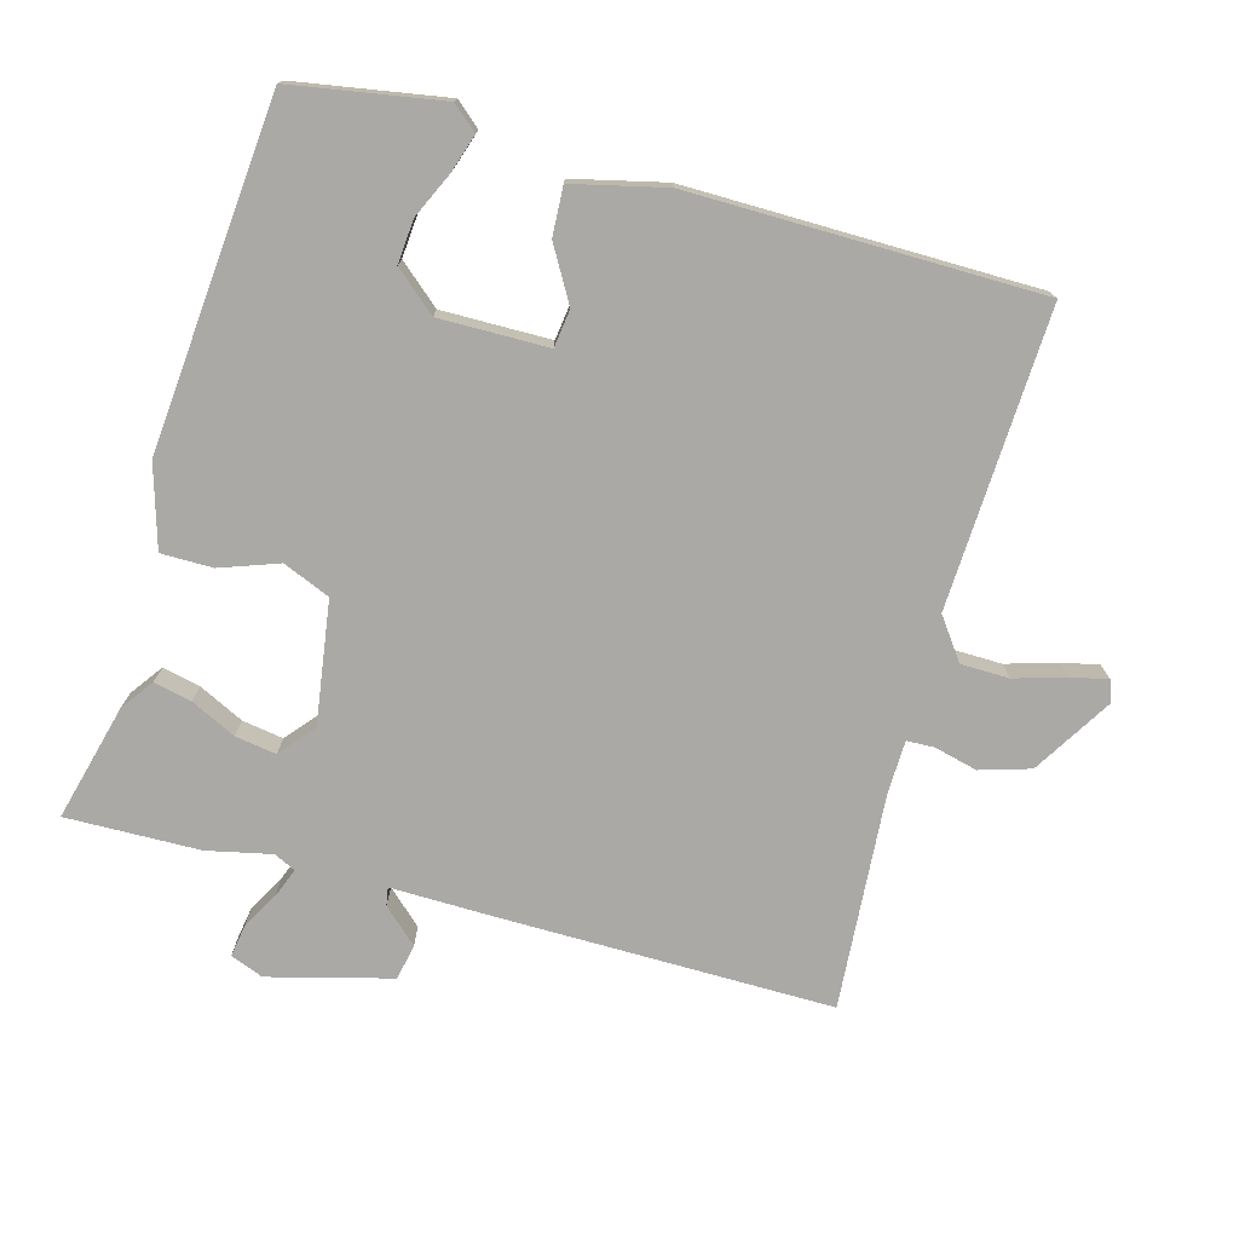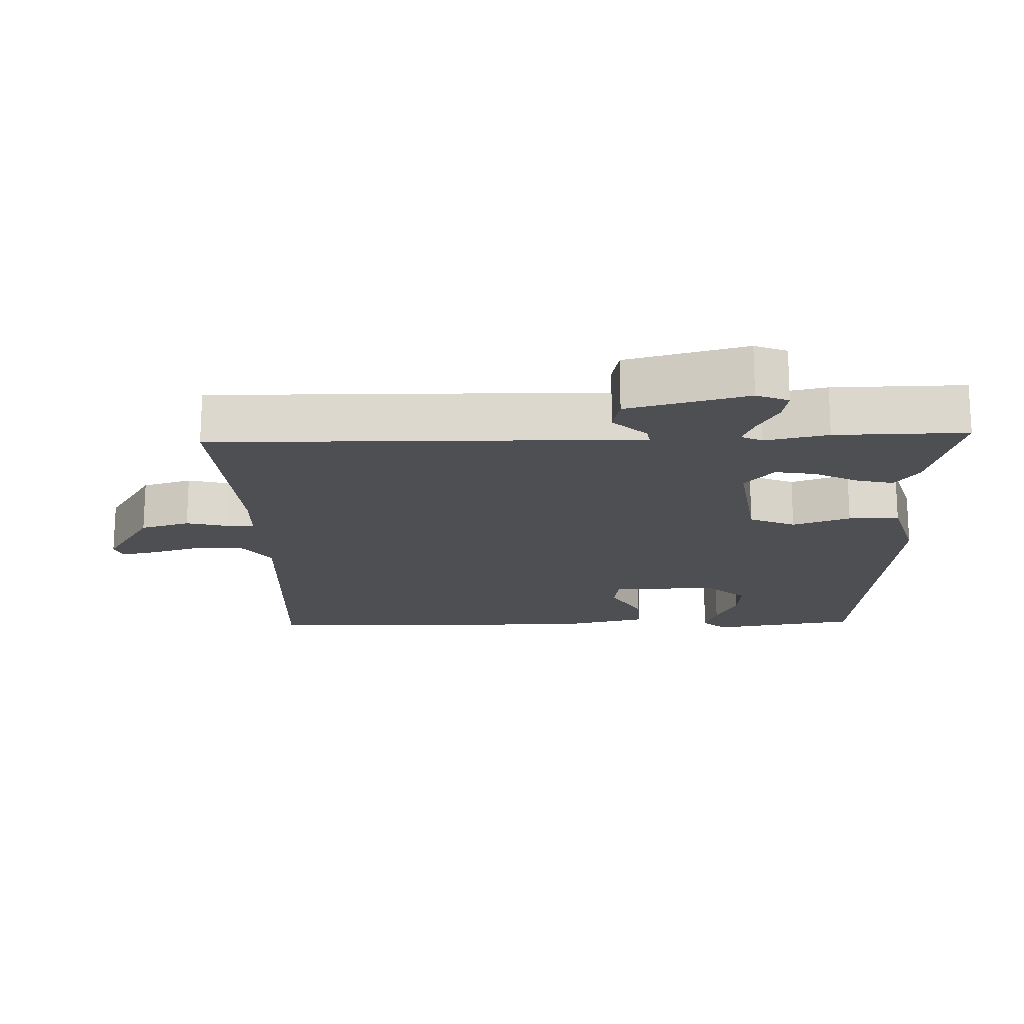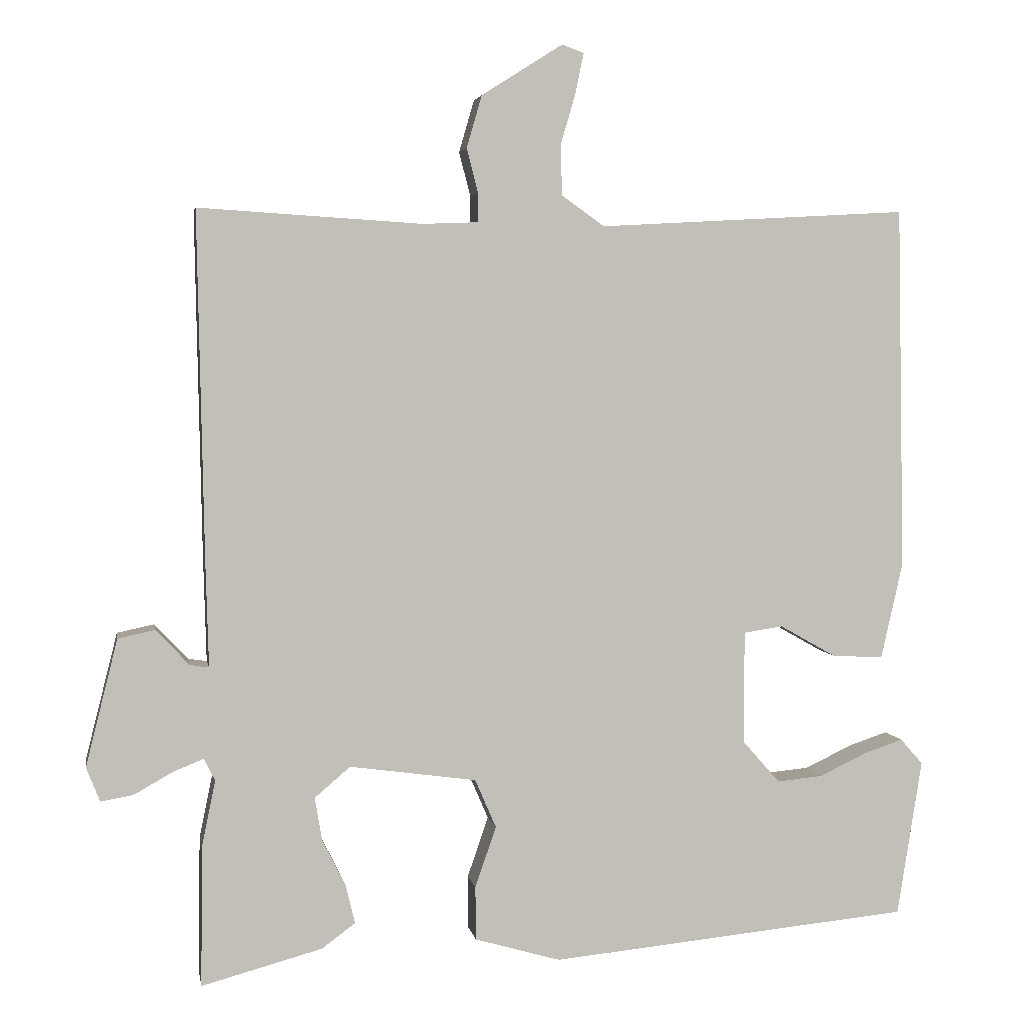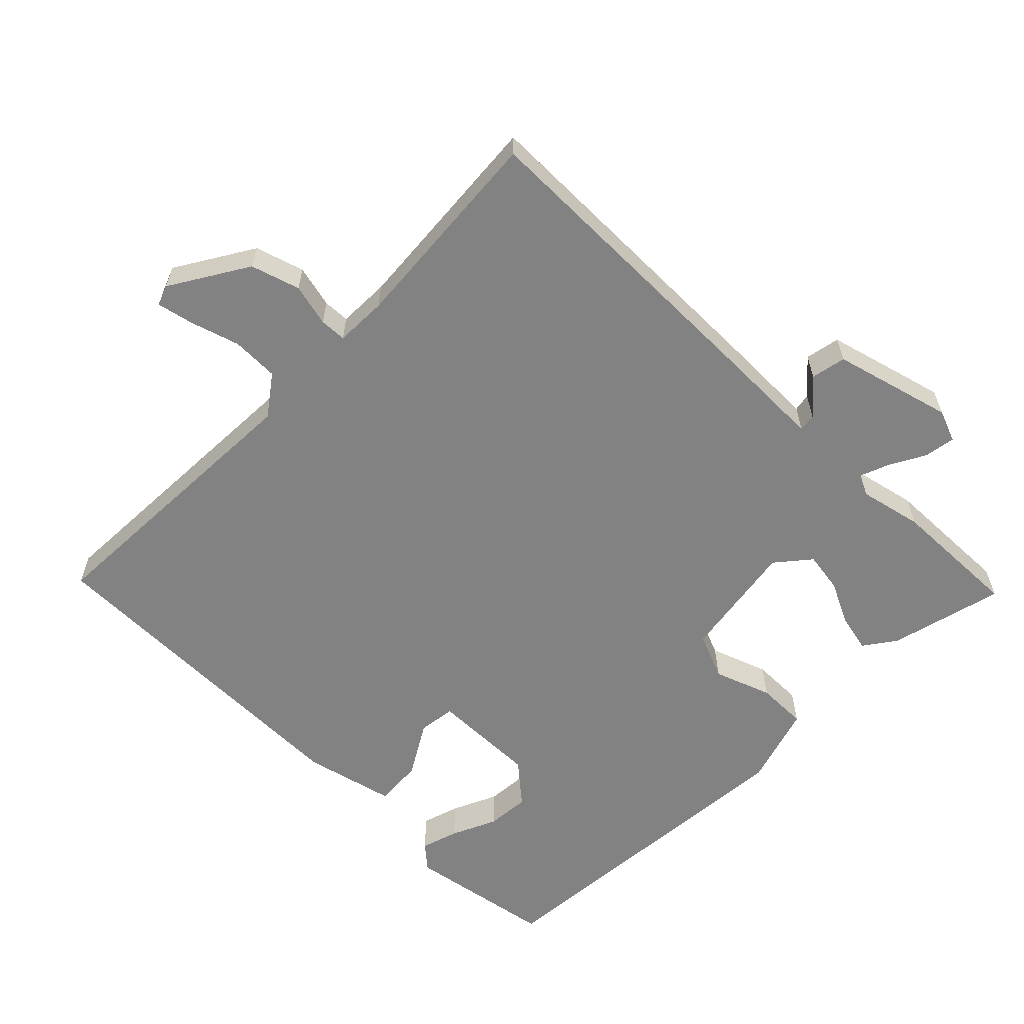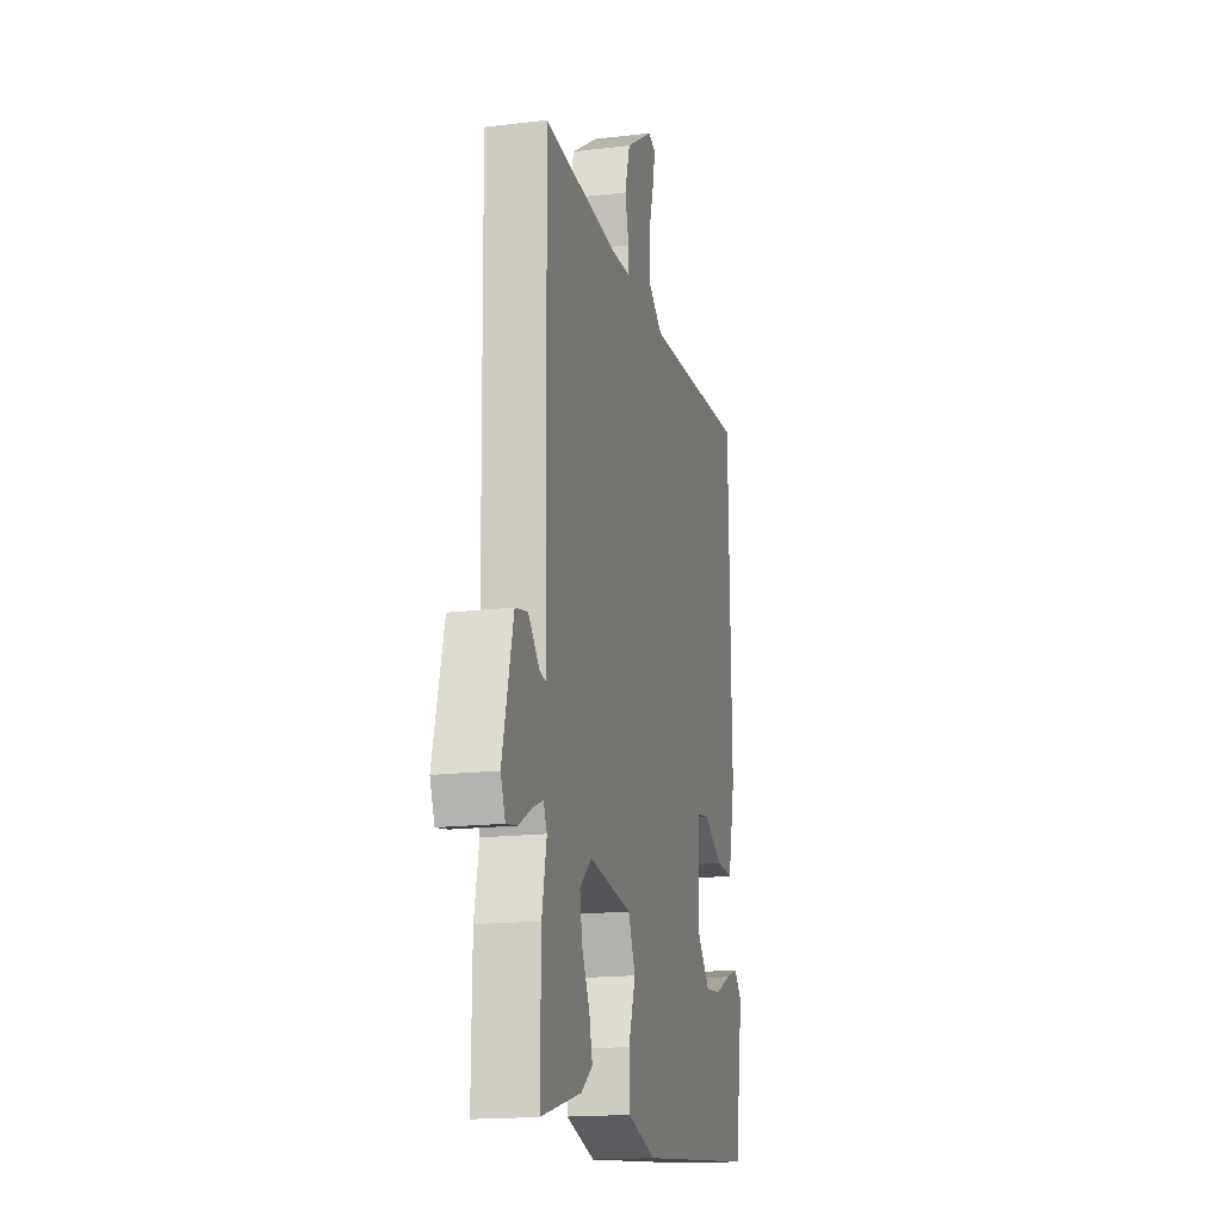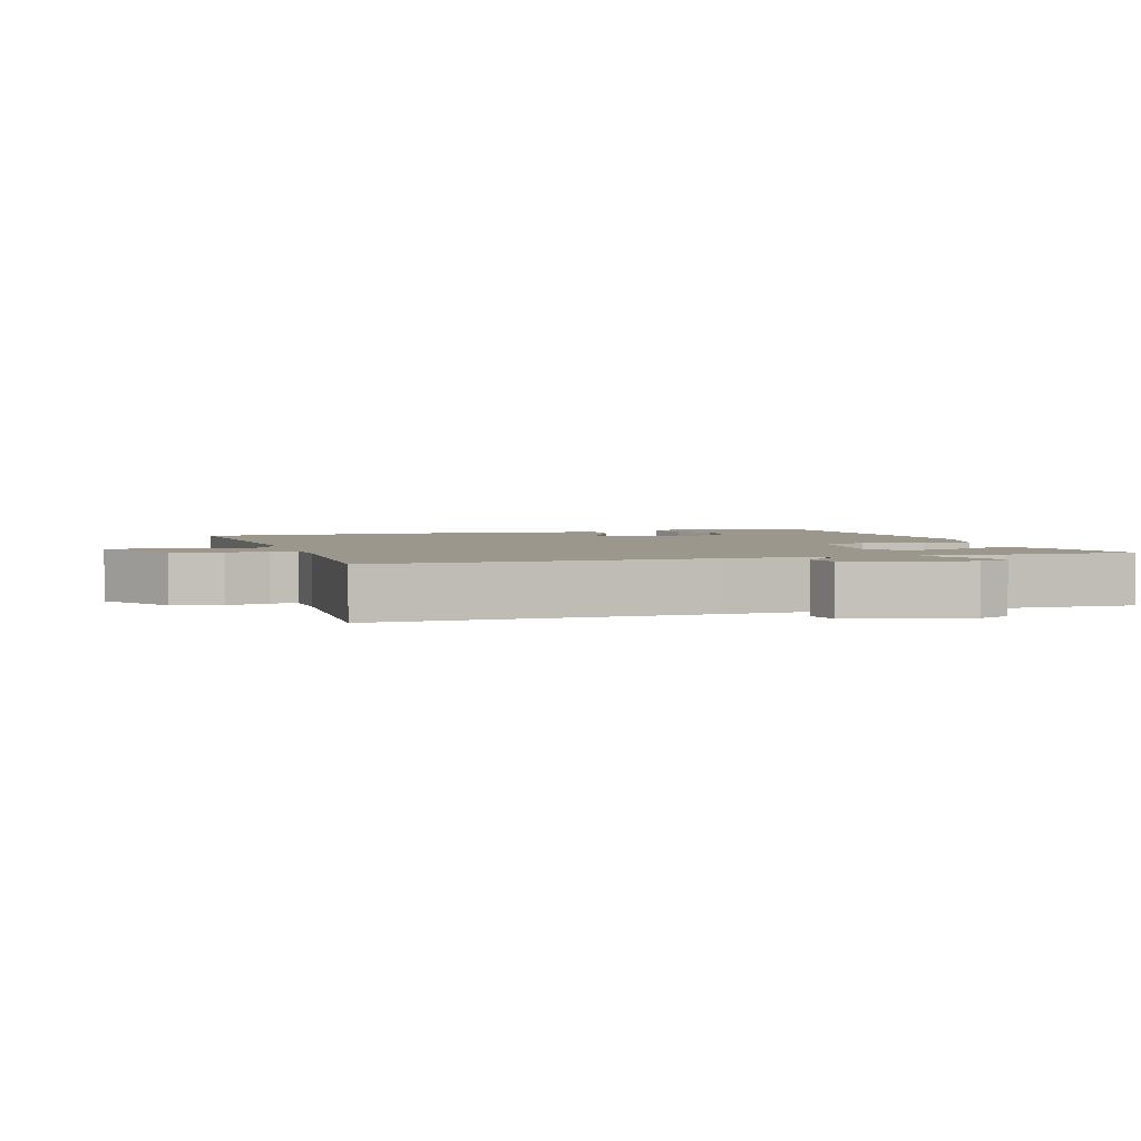
<metadata>
{"format":"obj","ext":"obj","renderer":"f3d","projection":"perspective","resolution":1024,"background":"white","views":[{"elev":-75.3,"azim":-104.8,"up":"+Y"},{"elev":-17.9,"azim":92.0,"up":"+Y"},{"elev":3.7,"azim":170.2,"up":"+Z"},{"elev":-60.8,"azim":46.2,"up":"+Y"},{"elev":-17.1,"azim":103.5,"up":"+Z"},{"elev":2.9,"azim":72.3,"up":"+Y"}]}
</metadata>
<code>
v 0.499 0.07 -0.371
v 0.501 0.07 -0.563
v 0.335 0.07 -0.518
v 0.289 0.07 -0.484
v 0.302 0.07 -0.43
v 0.334 0.07 -0.366
v 0.344 0.07 -0.307
v 0.295 0.07 -0.265
v 0.12 0.07 -0.289
v 0.091 0.07 -0.356
v 0.12 0.07 -0.44
v 0.119 0.07 -0.514
v 0.001 0.07 -0.548
v -0.496 0.07 -0.499
v -0.53 0.07 -0.284
v -0.499 0.07 -0.249
v -0.445 0.07 -0.267
v -0.38 0.07 -0.298
v -0.317 0.07 -0.304
v -0.266 0.07 -0.246
v -0.266 0.07 -0.09
v -0.32 0.07 -0.082
v -0.398 0.07 -0.126
v -0.468 0.07 -0.129
v -0.498 0.07 0.004
v -0.488 0.07 0.504
v -0.061 0.07 0.48
v -0.002 0.07 0.522
v 0 0.07 0.591
v -0.021 0.07 0.663
v -0.032 0.07 0.717
v -0.002 0.07 0.728
v 0.11 0.07 0.657
v 0.131 0.07 0.585
v 0.115 0.07 0.523
v 0.116 0.07 0.484
v 0.192 0.07 0.481
v 0.5 0.07 0.5
v 0.491 0.07 0.021
v 0.487 0.07 -0.123
v 0.513 0.07 -0.119
v 0.559 0.07 -0.07
v 0.61 0.07 -0.081
v 0.654 0.07 -0.256
v 0.635 0.07 -0.303
v 0.59 0.07 -0.295
v 0.537 0.07 -0.265
v 0.495 0.07 -0.248
v 0.48 0.07 -0.279
v 0.499 0 -0.371
v 0.501 0 -0.563
v 0.335 0 -0.518
v 0.289 0 -0.484
v 0.302 0 -0.43
v 0.334 0 -0.366
v 0.344 0 -0.307
v 0.295 0 -0.265
v 0.12 0 -0.289
v 0.091 0 -0.356
v 0.12 0 -0.44
v 0.119 0 -0.514
v 0.001 0 -0.548
v -0.496 0 -0.499
v -0.53 0 -0.284
v -0.499 0 -0.249
v -0.445 0 -0.267
v -0.38 0 -0.298
v -0.317 0 -0.304
v -0.266 0 -0.246
v -0.266 0 -0.09
v -0.32 0 -0.082
v -0.398 0 -0.126
v -0.468 0 -0.129
v -0.498 0 0.004
v -0.488 0 0.504
v -0.061 0 0.48
v -0.002 0 0.522
v 0 0 0.591
v -0.021 0 0.663
v -0.032 0 0.717
v -0.002 0 0.728
v 0.11 0 0.657
v 0.131 0 0.585
v 0.115 0 0.523
v 0.116 0 0.484
v 0.192 0 0.481
v 0.5 0 0.5
v 0.491 0 0.021
v 0.487 0 -0.123
v 0.513 0 -0.119
v 0.559 0 -0.07
v 0.61 0 -0.081
v 0.654 0 -0.256
v 0.635 0 -0.303
v 0.59 0 -0.295
v 0.537 0 -0.265
v 0.495 0 -0.248
v 0.48 0 -0.279
f 44 45 46 47
f 44 47 48
f 41 42 43 44
f 40 41 44 48
f 37 38 39 40
f 36 37 40 48
f 32 33 34 35
f 32 35 36
f 29 30 31 32
f 29 32 36
f 28 29 36 48
f 24 25 26 27
f 22 23 24 27
f 21 22 27 28
f 20 21 28 48
f 15 16 17 18
f 15 18 19
f 14 15 19
f 13 14 19
f 10 11 12 13
f 9 10 13 19
f 8 9 19 20
f 3 4 5 6
f 3 6 7
f 49 1 2 3
f 49 3 7
f 48 49 7 8
f 8 20 48
f 96 95 94 93
f 97 96 93
f 93 92 91 90
f 97 93 90 89
f 89 88 87 86
f 97 89 86 85
f 84 83 82 81
f 85 84 81
f 81 80 79 78
f 85 81 78
f 97 85 78 77
f 76 75 74 73
f 76 73 72 71
f 77 76 71 70
f 97 77 70 69
f 67 66 65 64
f 68 67 64
f 68 64 63
f 68 63 62
f 62 61 60 59
f 68 62 59 58
f 69 68 58 57
f 55 54 53 52
f 56 55 52
f 52 51 50 98
f 56 52 98
f 57 56 98 97
f 97 69 57
f 1 50 51 2
f 2 51 52 3
f 3 52 53 4
f 4 53 54 5
f 5 54 55 6
f 6 55 56 7
f 7 56 57 8
f 8 57 58 9
f 9 58 59 10
f 10 59 60 11
f 11 60 61 12
f 12 61 62 13
f 13 62 63 14
f 14 63 64 15
f 15 64 65 16
f 16 65 66 17
f 17 66 67 18
f 18 67 68 19
f 19 68 69 20
f 20 69 70 21
f 21 70 71 22
f 22 71 72 23
f 23 72 73 24
f 24 73 74 25
f 25 74 75 26
f 26 75 76 27
f 27 76 77 28
f 28 77 78 29
f 29 78 79 30
f 30 79 80 31
f 31 80 81 32
f 32 81 82 33
f 33 82 83 34
f 34 83 84 35
f 35 84 85 36
f 36 85 86 37
f 37 86 87 38
f 38 87 88 39
f 39 88 89 40
f 40 89 90 41
f 41 90 91 42
f 42 91 92 43
f 43 92 93 44
f 44 93 94 45
f 45 94 95 46
f 46 95 96 47
f 47 96 97 48
f 48 97 98 49
f 49 98 50 1

</code>
